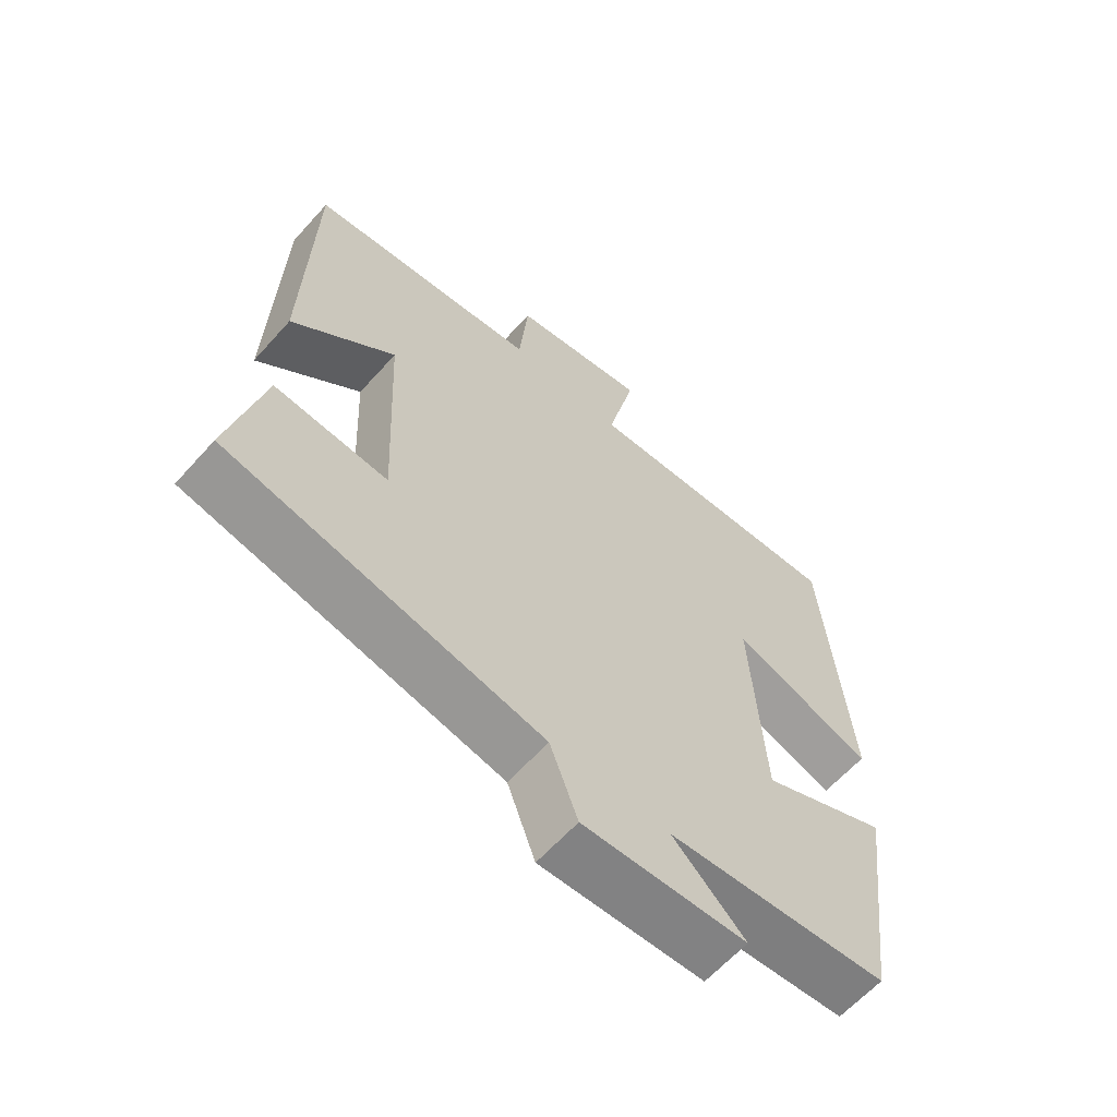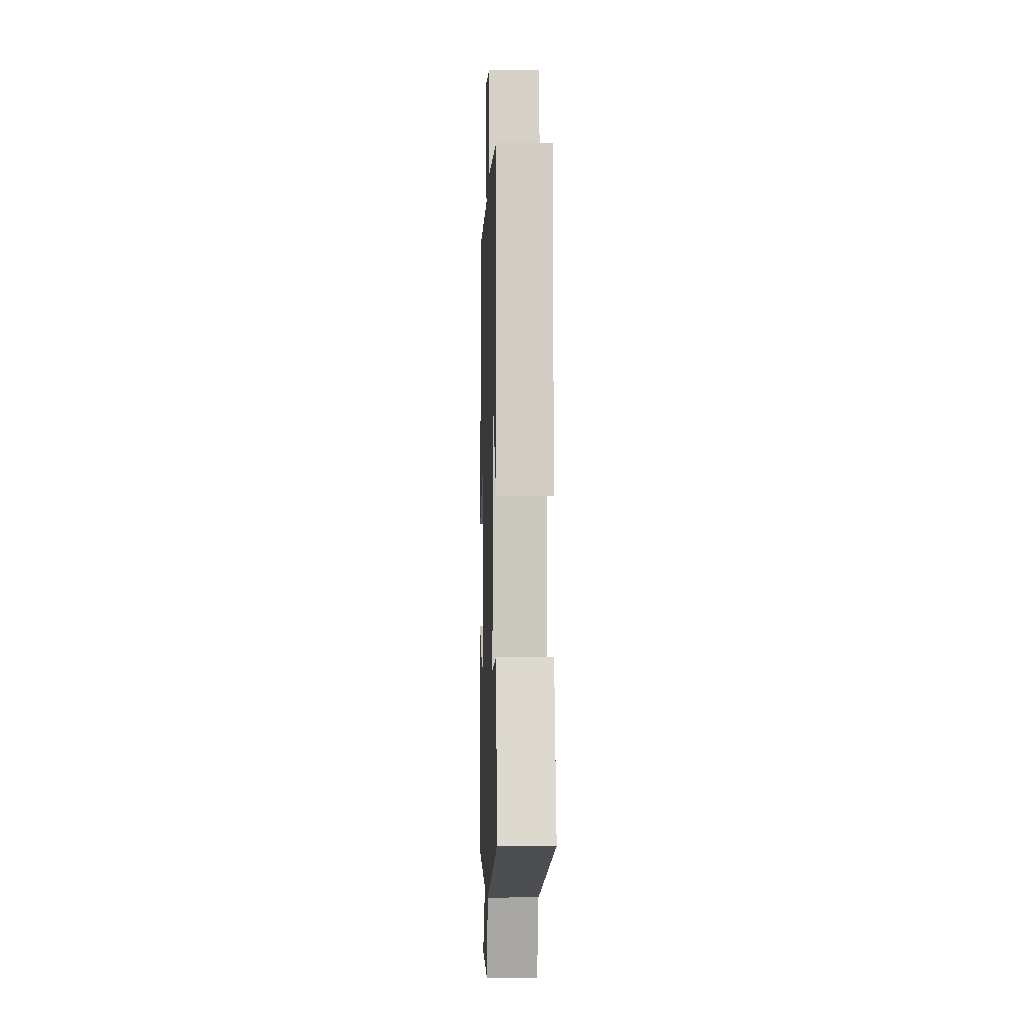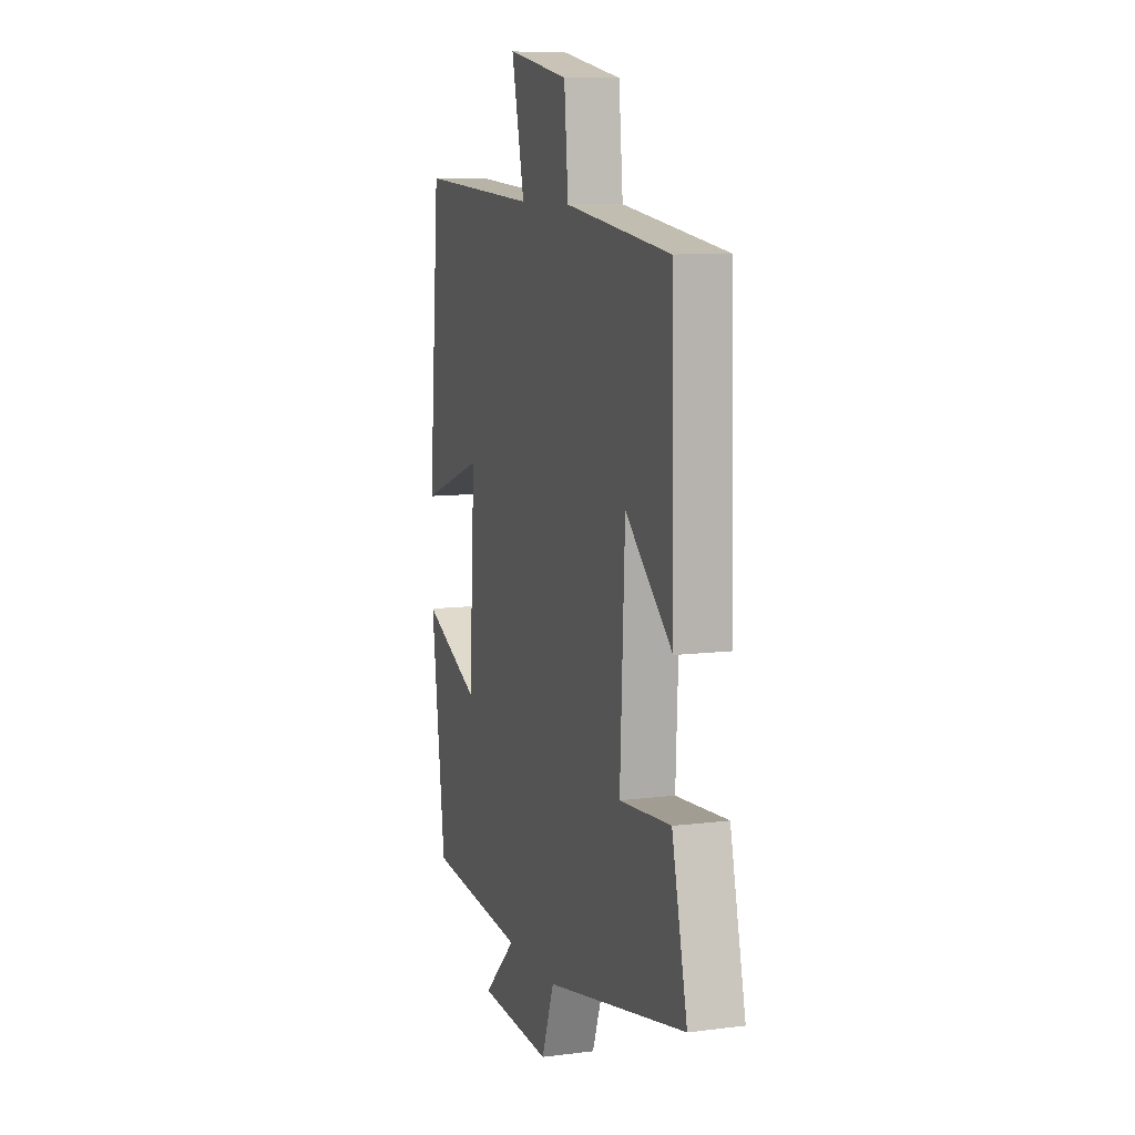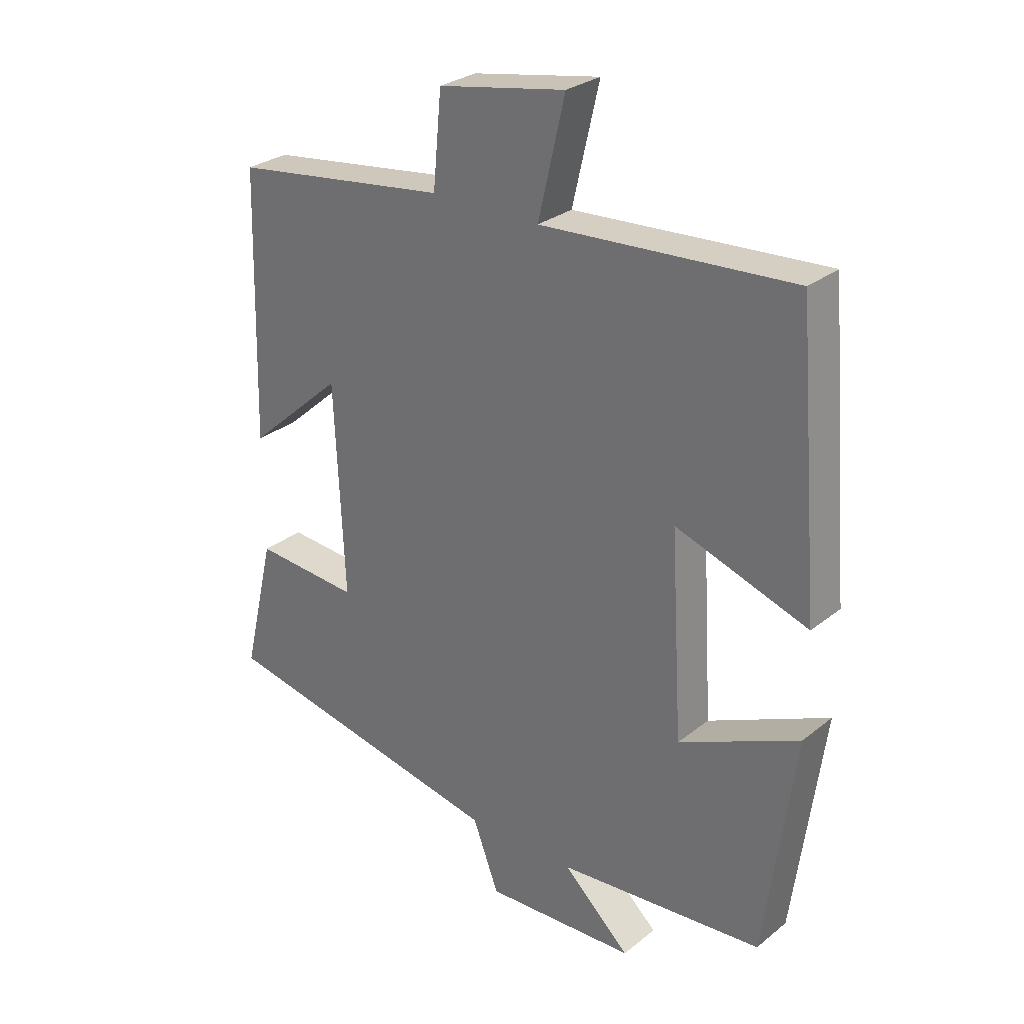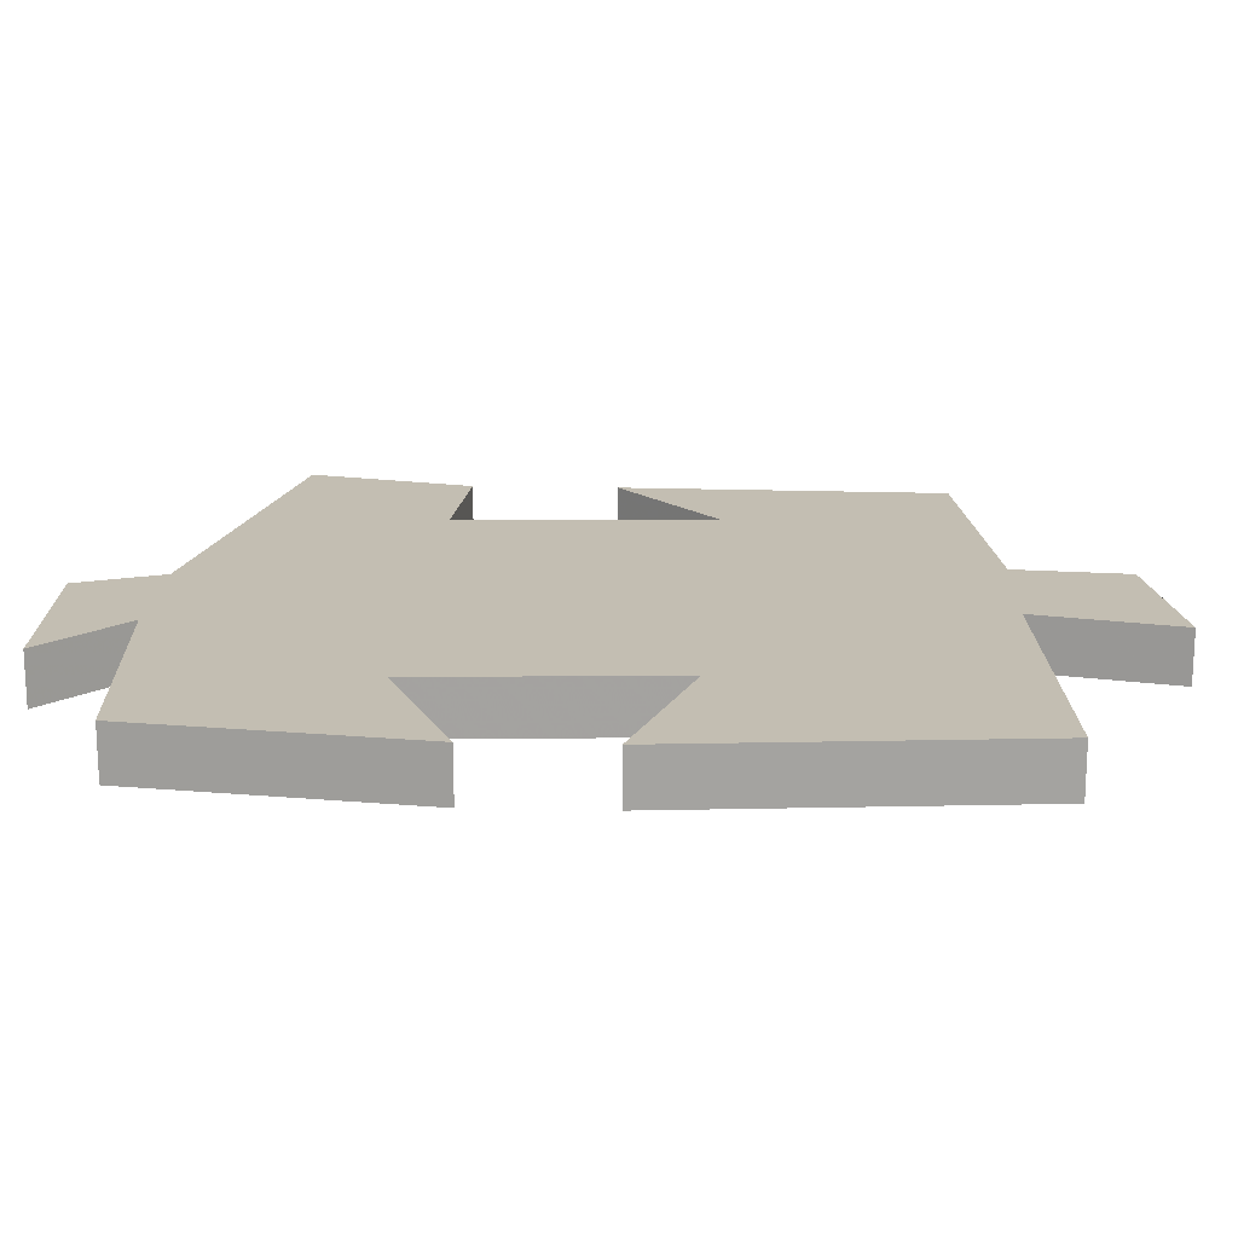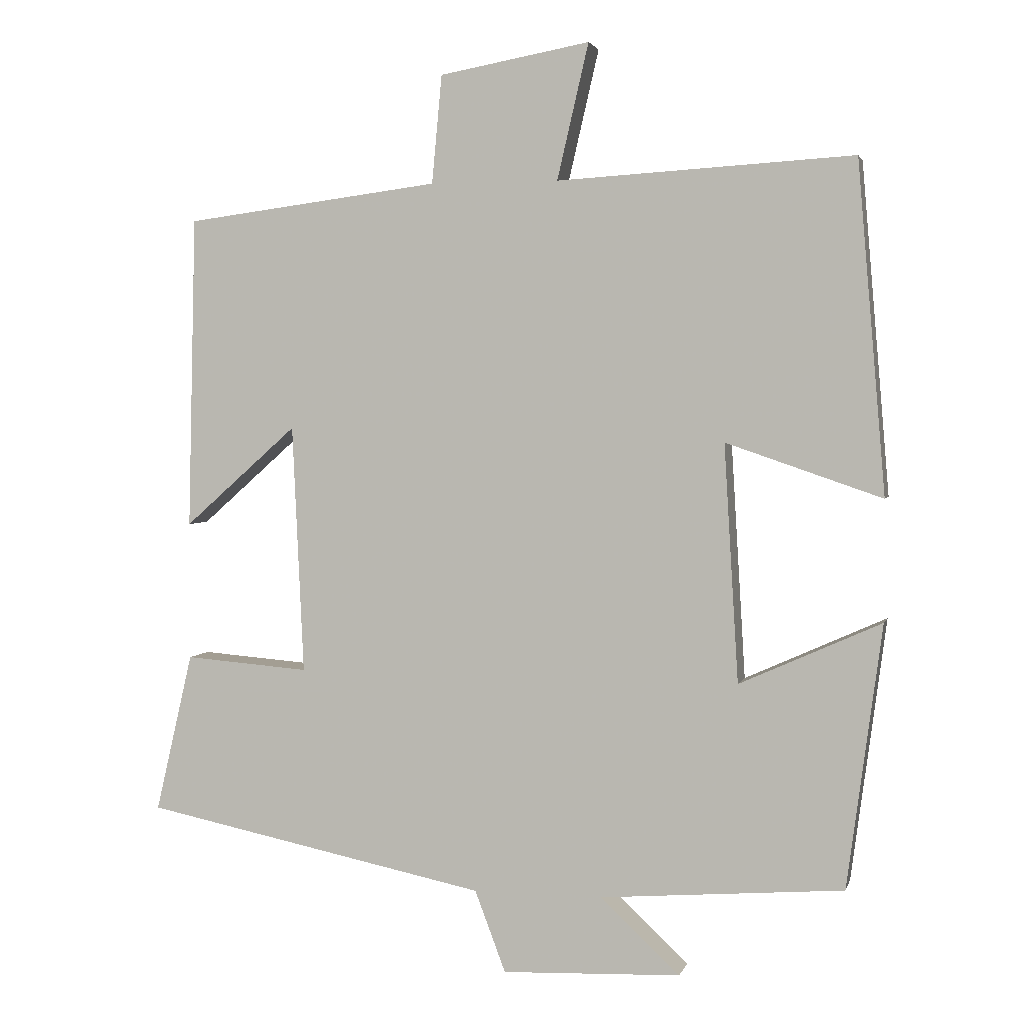
<metadata>
{"format":"obj","ext":"obj","renderer":"f3d","projection":"perspective","resolution":1024,"background":"white","views":[{"elev":-62.1,"azim":138.3,"up":"+Z"},{"elev":-4.9,"azim":88.1,"up":"+Z"},{"elev":9.4,"azim":71.6,"up":"+Z"},{"elev":28.3,"azim":-139.9,"up":"+Z"},{"elev":17.4,"azim":-87.6,"up":"+Y"},{"elev":2.8,"azim":-166.4,"up":"+Z"}]}
</metadata>
<code>
v -0.461 0.07 0.525
v -0.047 0.07 0.5
v -0.091 0.07 0.689
v 0.119 0.07 0.651
v 0.133 0.07 0.5
v 0.489 0.07 0.454
v 0.5 0.07 0.016
v 0.342 0.07 0.156
v 0.326 0.07 -0.192
v 0.5 0.07 -0.178
v 0.552 0.07 -0.401
v 0.071 0.07 -0.5
v 0.028 0.07 -0.614
v -0.222 0.07 -0.604
v -0.111 0.07 -0.5
v -0.451 0.07 -0.473
v -0.5 0.07 -0.105
v -0.302 0.07 -0.194
v -0.282 0.07 0.138
v -0.5 0.07 0.063
v -0.461 0 0.525
v -0.047 0 0.5
v -0.091 0 0.689
v 0.119 0 0.651
v 0.133 0 0.5
v 0.489 0 0.454
v 0.5 0 0.016
v 0.342 0 0.156
v 0.326 0 -0.192
v 0.5 0 -0.178
v 0.552 0 -0.401
v 0.071 0 -0.5
v 0.028 0 -0.614
v -0.222 0 -0.604
v -0.111 0 -0.5
v -0.451 0 -0.473
v -0.5 0 -0.105
v -0.302 0 -0.194
v -0.282 0 0.138
v -0.5 0 0.063
f 19 20 1 2
f 18 19 2
f 15 16 17 18
f 15 18 2
f 12 13 14 15
f 11 12 15
f 10 11 15
f 9 10 15
f 8 9 15 2
f 5 6 7 8
f 5 8 2 3
f 3 4 5
f 22 21 40 39
f 22 39 38
f 38 37 36 35
f 22 38 35
f 35 34 33 32
f 35 32 31
f 35 31 30
f 35 30 29
f 22 35 29 28
f 28 27 26 25
f 23 22 28 25
f 25 24 23
f 1 21 22 2
f 2 22 23 3
f 3 23 24 4
f 4 24 25 5
f 5 25 26 6
f 6 26 27 7
f 7 27 28 8
f 8 28 29 9
f 9 29 30 10
f 10 30 31 11
f 11 31 32 12
f 12 32 33 13
f 13 33 34 14
f 14 34 35 15
f 15 35 36 16
f 16 36 37 17
f 17 37 38 18
f 18 38 39 19
f 19 39 40 20
f 20 40 21 1

</code>
